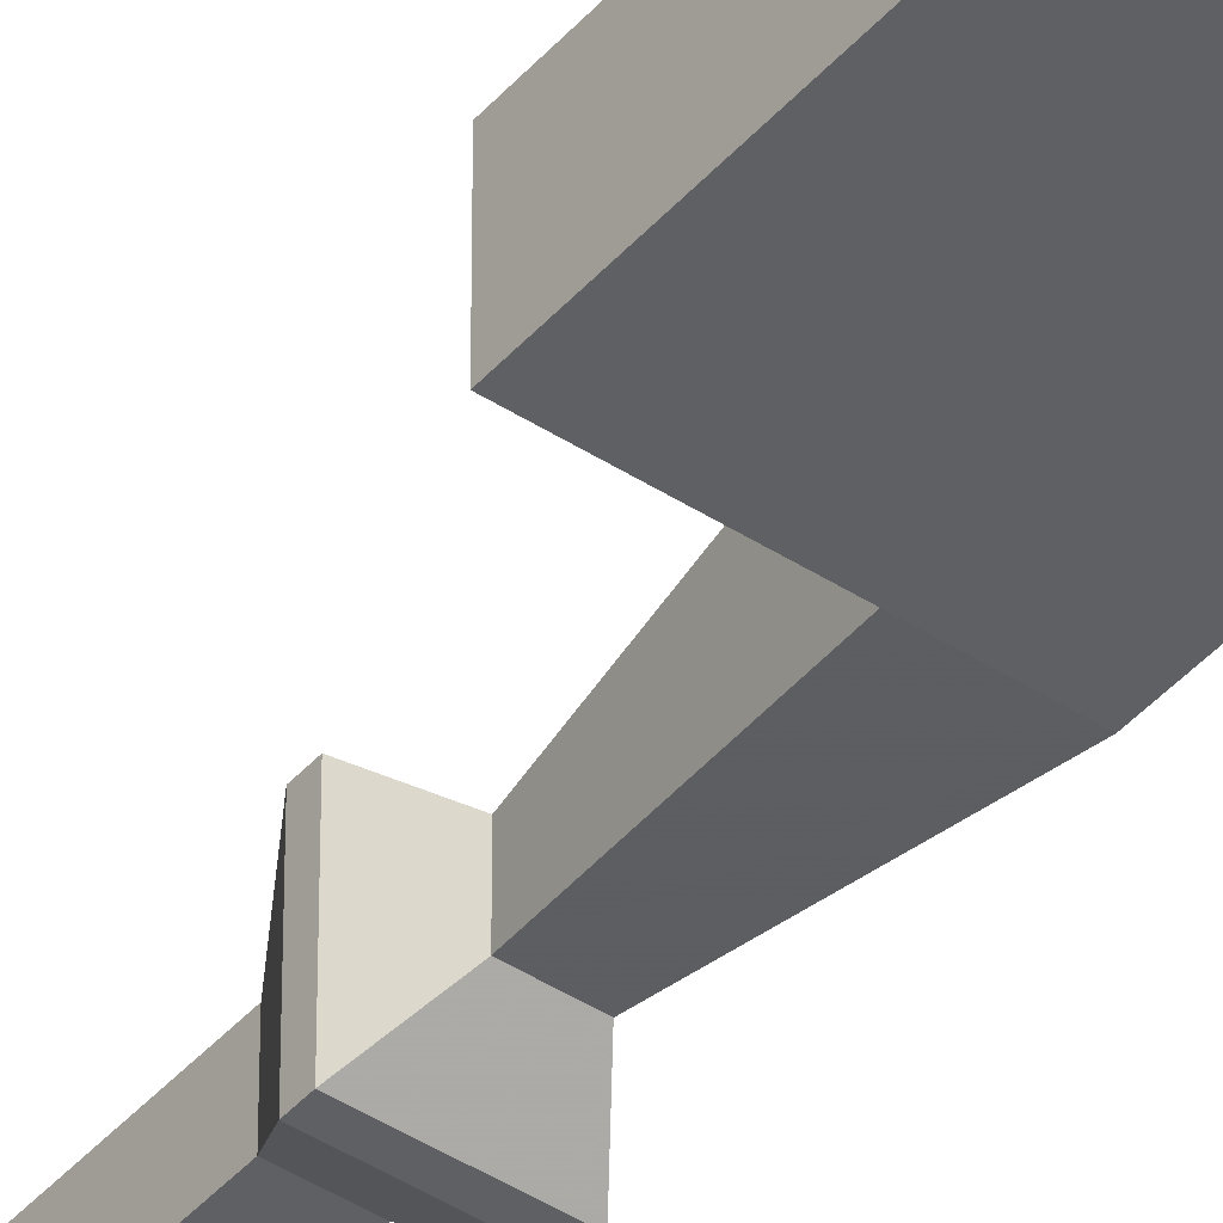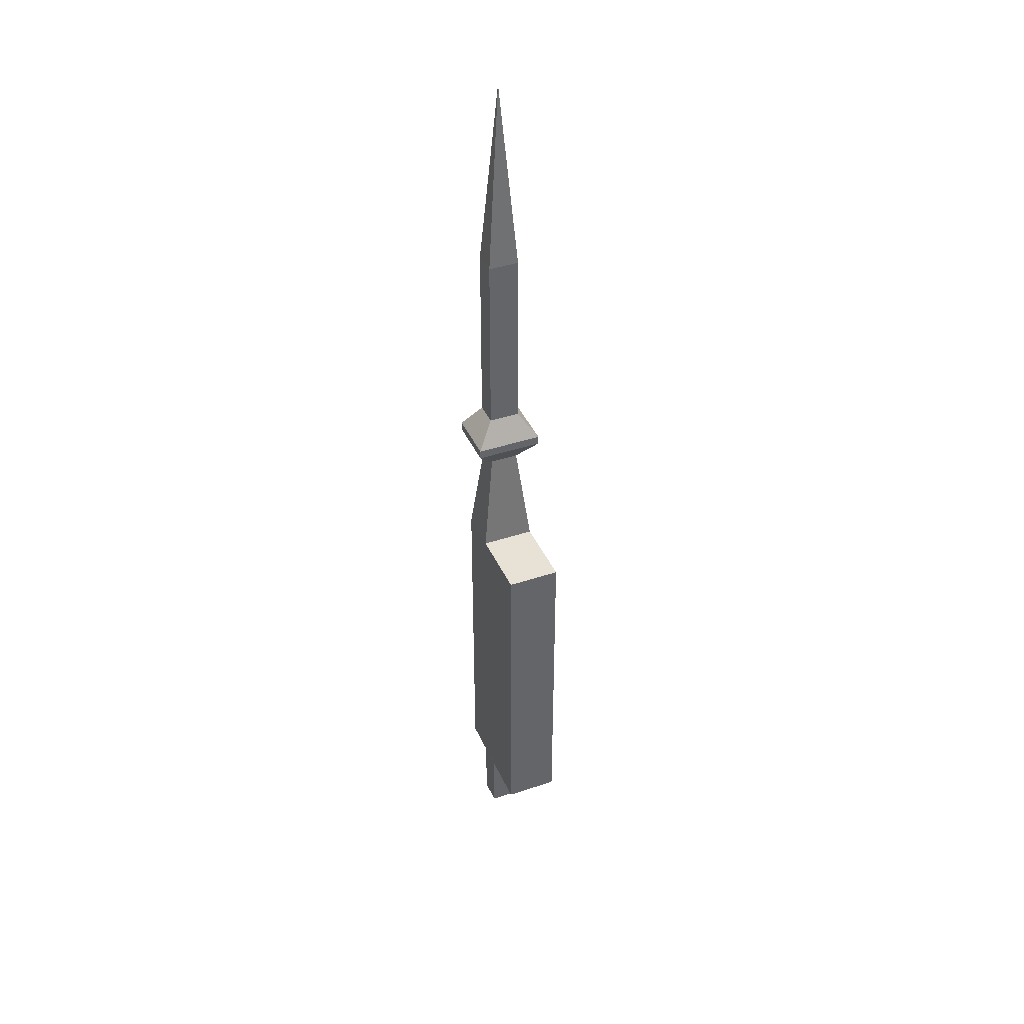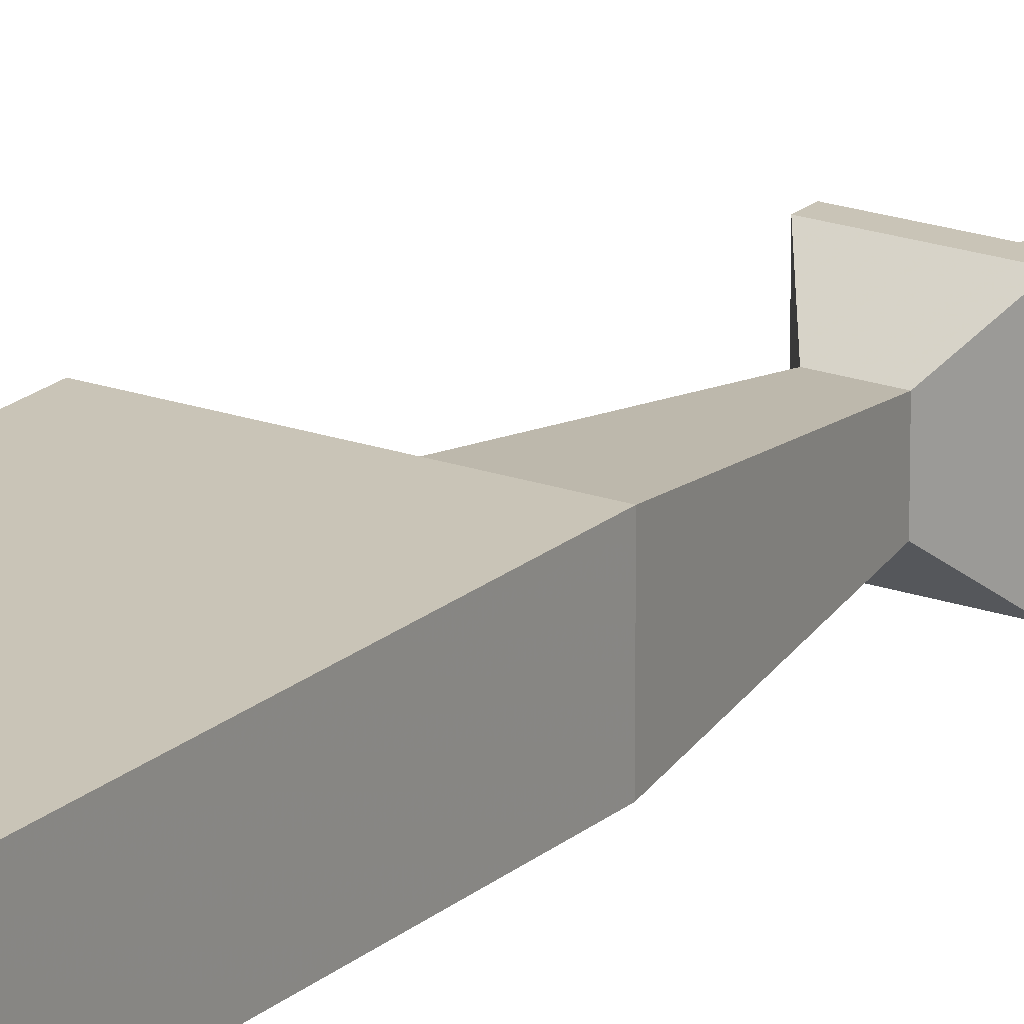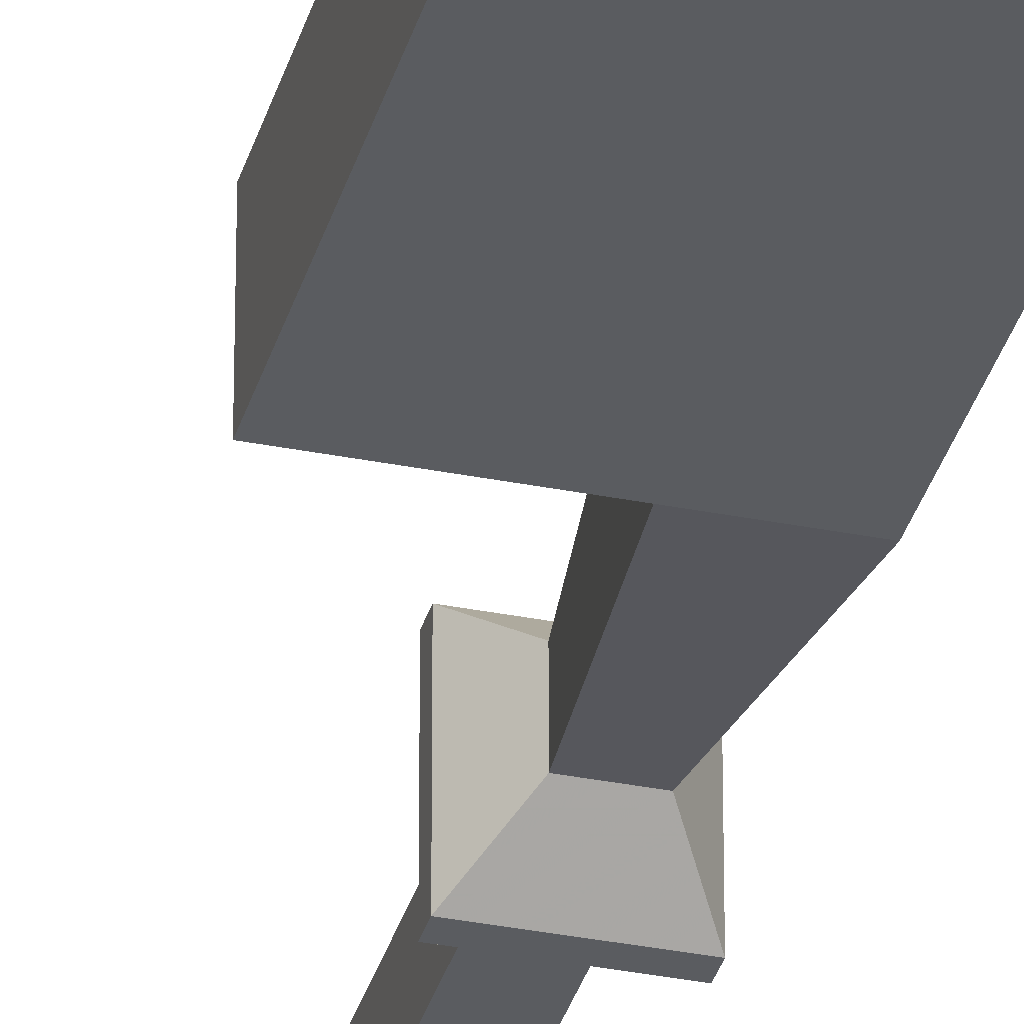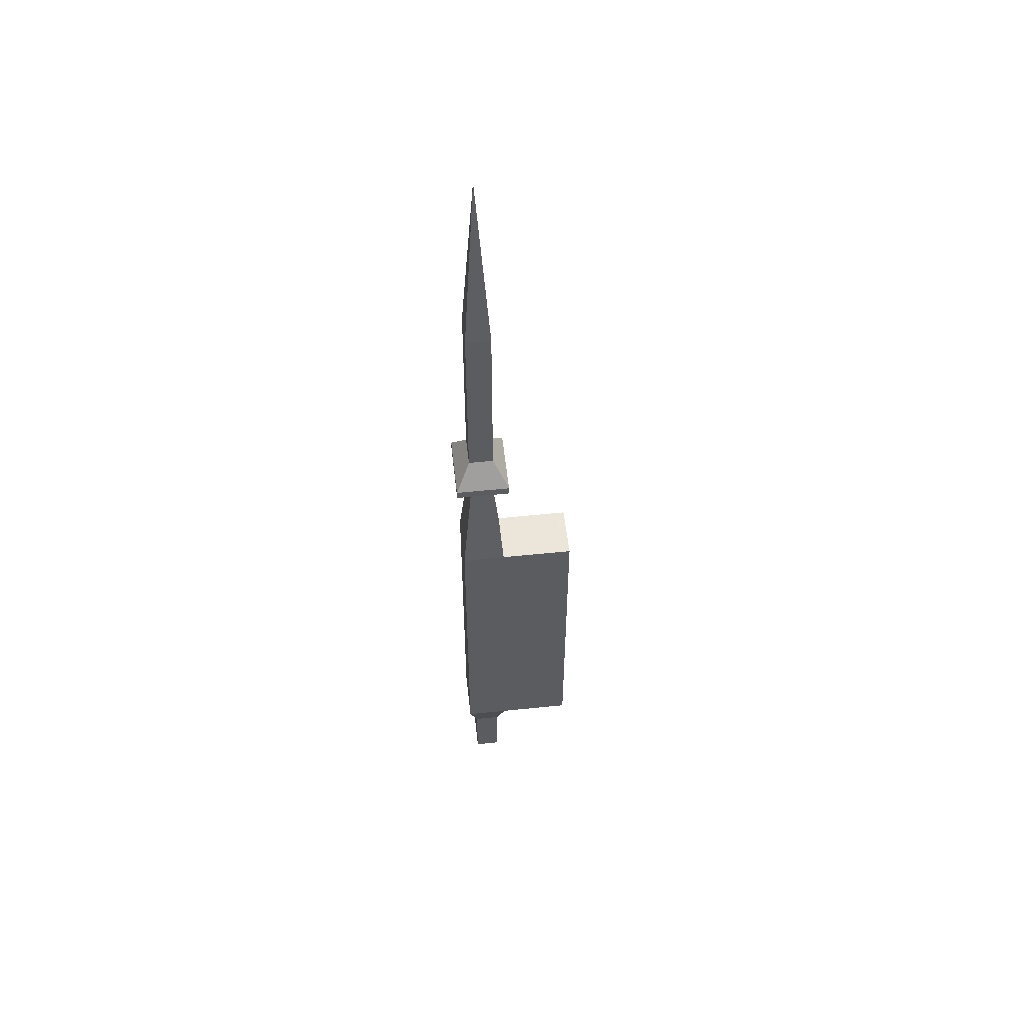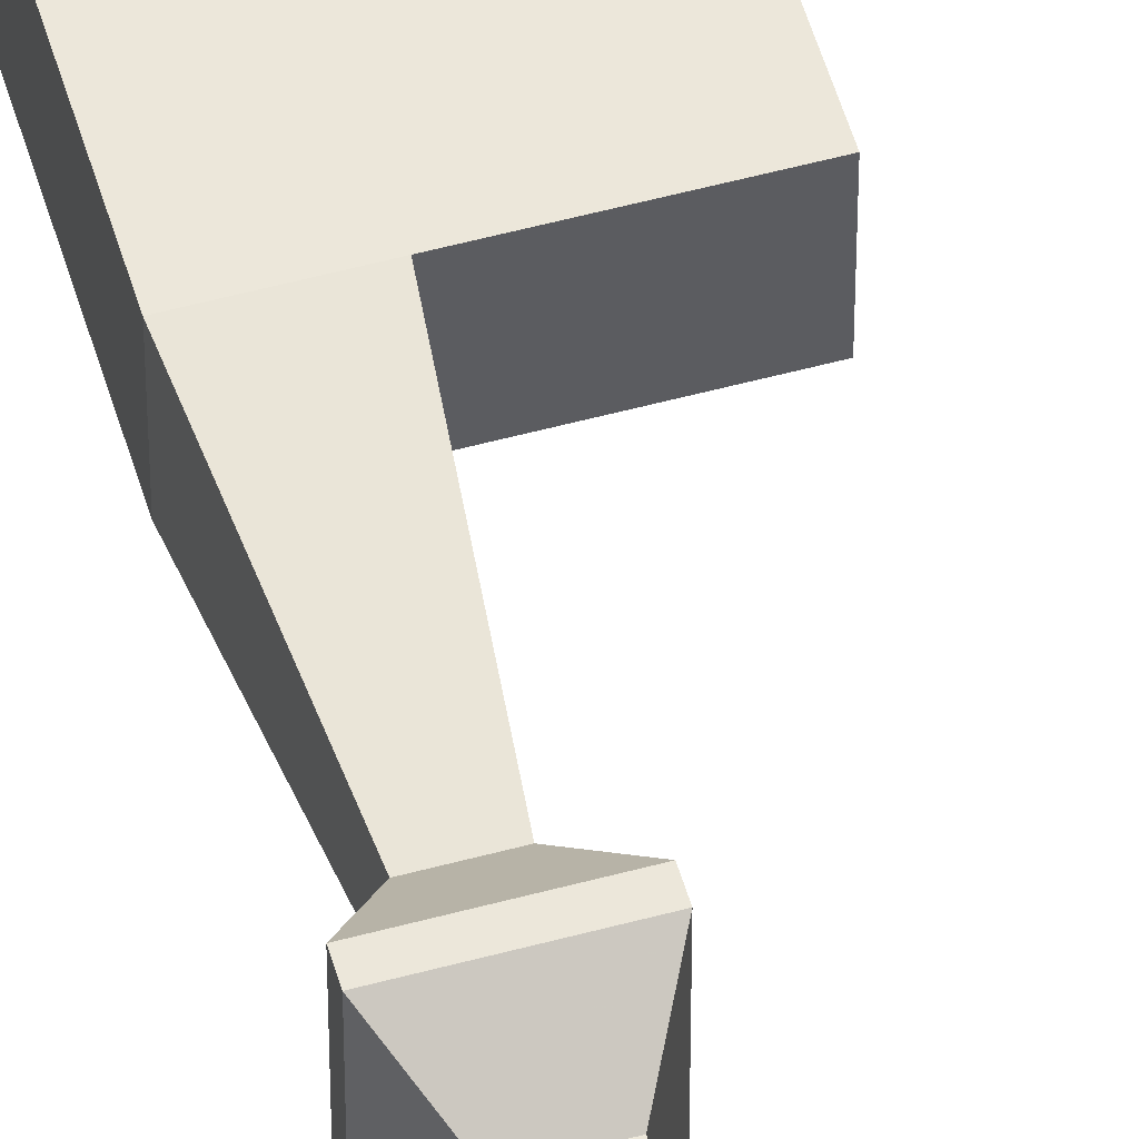
<metadata>
{"format":"obj","ext":"obj","renderer":"f3d","projection":"perspective","resolution":1024,"background":"white","views":[{"elev":-42.8,"azim":142.3,"up":"+Y"},{"elev":40.3,"azim":67.5,"up":"+Z"},{"elev":20.0,"azim":-146.6,"up":"+Y"},{"elev":-34.0,"azim":164.9,"up":"+Y"},{"elev":54.2,"azim":-6.3,"up":"+Z"},{"elev":53.6,"azim":-16.2,"up":"+Y"}]}
</metadata>
<code>
o Cube_Cube.002
v 0.6786 -0.1865 0.9495
v 0.6786 -0.1865 -1.516
v 0.6786 0.1954 -1.516
v 0.6786 0.1954 0.9495
v 0.1531 -0.1865 -1.516
v 0.1531 0.1954 -1.516
v 0.1531 0.1954 0.9495
v -0.1582 0.1954 -1.516
v -0.1582 0.1954 0.9495
v 0.1531 -0.1865 0.9495
v -0.1582 -0.1865 -1.516
v -0.1582 -0.1865 0.9495
v 0.07949 -0.09618 1.702
v -0.08465 -0.09618 1.702
v -0.09522 -0.1092 -1.755
v 0.09007 -0.1092 -1.755
v -0.09522 -0.1092 -2.24
v 0.09007 -0.1092 -2.24
v 0.09007 0.1181 -1.755
v -0.09522 0.1181 -1.755
v 0.09007 0.1181 -2.24
v -0.09522 0.1181 -2.24
v 0.1924 -0.2347 1.859
v -0.1975 -0.2347 1.859
v -0.08465 0.1052 1.702
v 0.07949 0.1052 1.702
v 0.1924 -0.2347 1.923
v -0.1975 -0.2347 1.923
v -0.1975 0.2436 1.859
v 0.1924 0.2436 1.859
v 0.08711 -0.1055 2.108
v -0.09227 -0.1055 2.108
v -0.1975 0.2436 1.923
v 0.1924 0.2436 1.923
v 0.08711 -0.1055 3.451
v -0.09227 -0.1055 3.451
v -0.09227 0.1145 2.108
v 0.08711 0.1145 2.108
v -0.09227 0.1145 3.451
v 0.08711 0.1145 3.451
v -0.002577 0.004486 4.81
f 1 2 3 4
f 2 5 6 3
f 7 6 8 9
f 10 1 4 7
f 4 3 6 7
f 2 1 10 5
f 11 12 9 8
f 12 10 13 14
f 5 10 12 11
f 5 11 15 16
f 16 15 17 18
f 8 6 19 20
f 11 8 20 15
f 6 5 16 19
f 21 18 17 22
f 20 19 21 22
f 15 20 22 17
f 19 16 18 21
f 14 13 23 24
f 7 9 25 26
f 9 12 14 25
f 10 7 26 13
f 24 23 27 28
f 26 25 29 30
f 25 14 24 29
f 13 26 30 23
f 28 27 31 32
f 30 29 33 34
f 29 24 28 33
f 23 30 34 27
f 32 31 35 36
f 34 33 37 38
f 33 28 32 37
f 27 34 38 31
f 38 37 39 40
f 37 32 36 39
f 31 38 40 35
f 36 35 41
f 40 39 41
f 39 36 41
f 35 40 41

</code>
